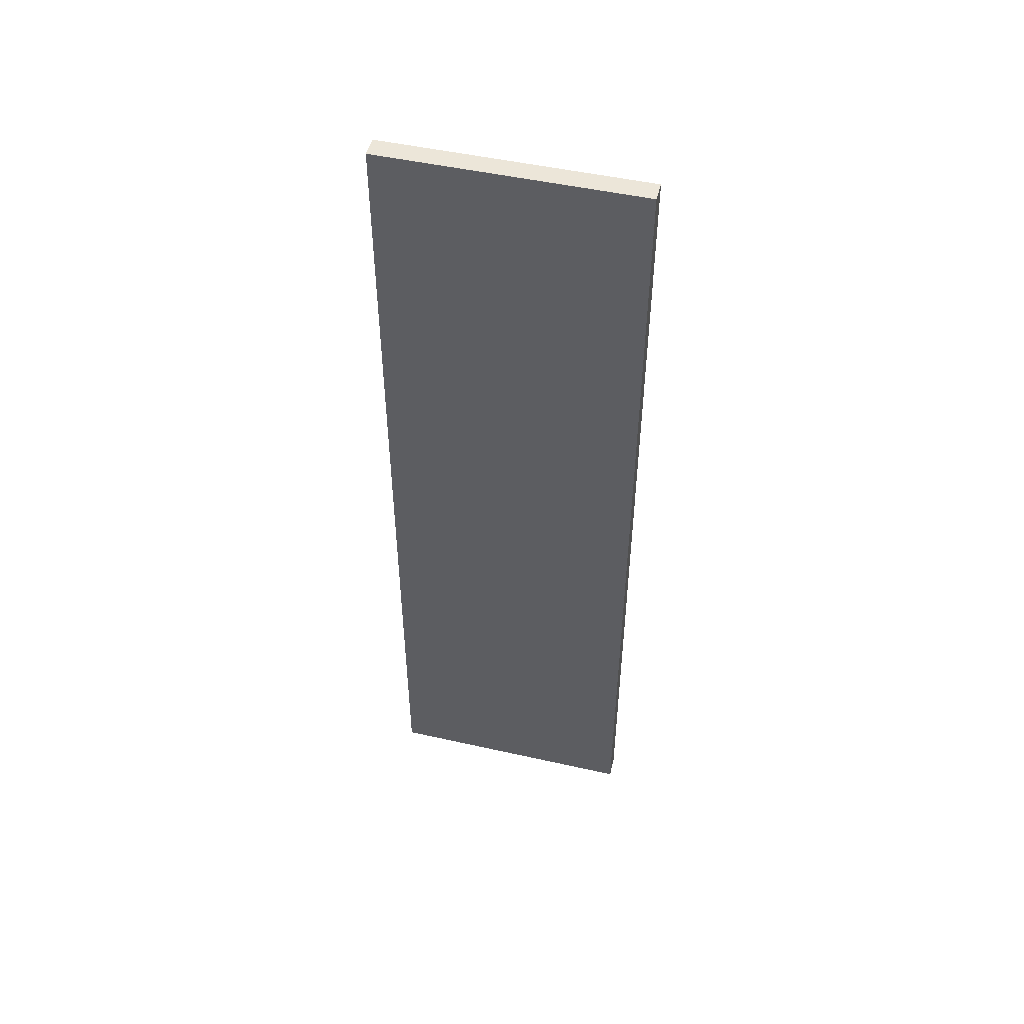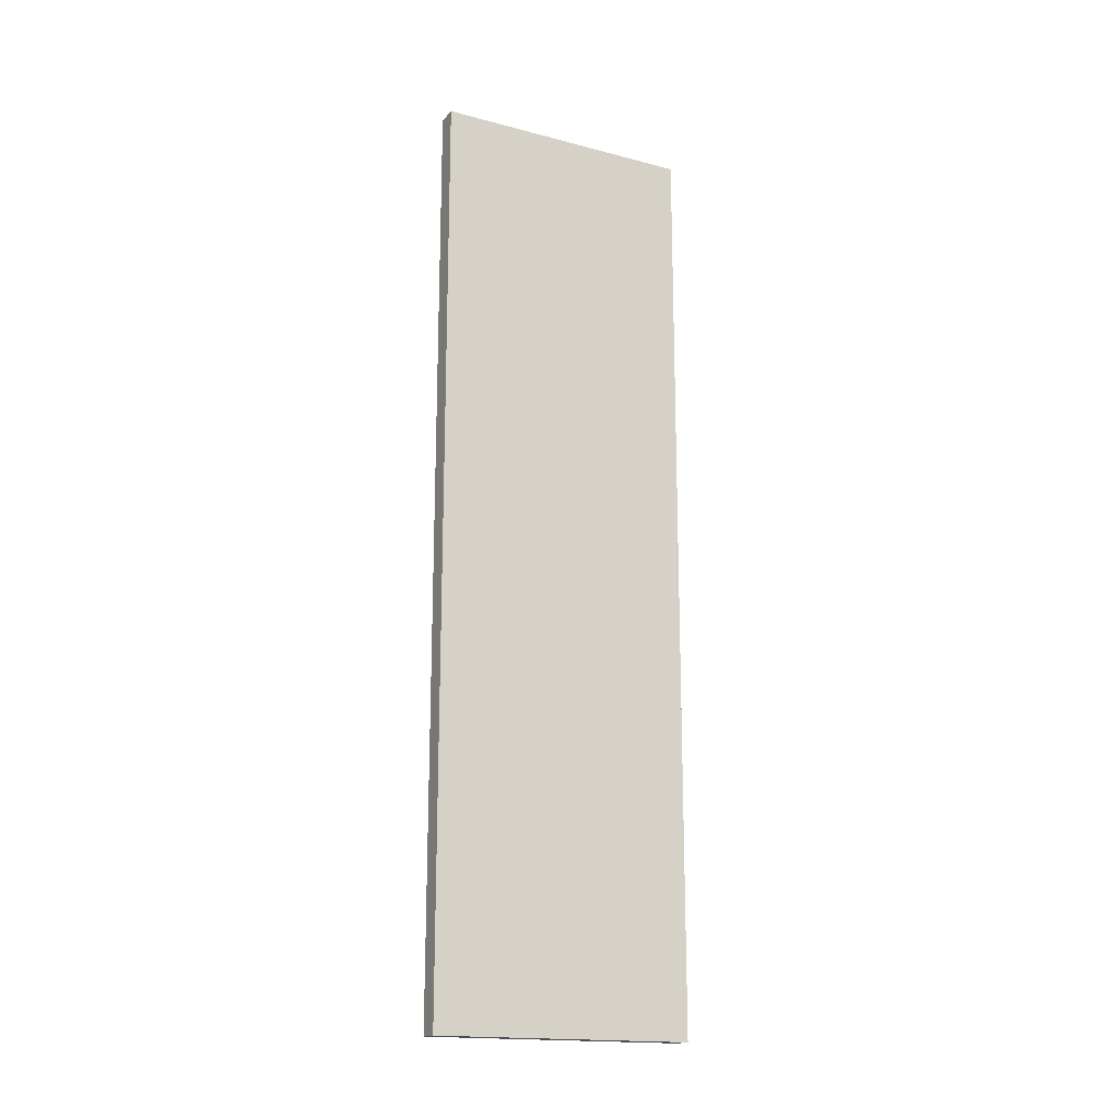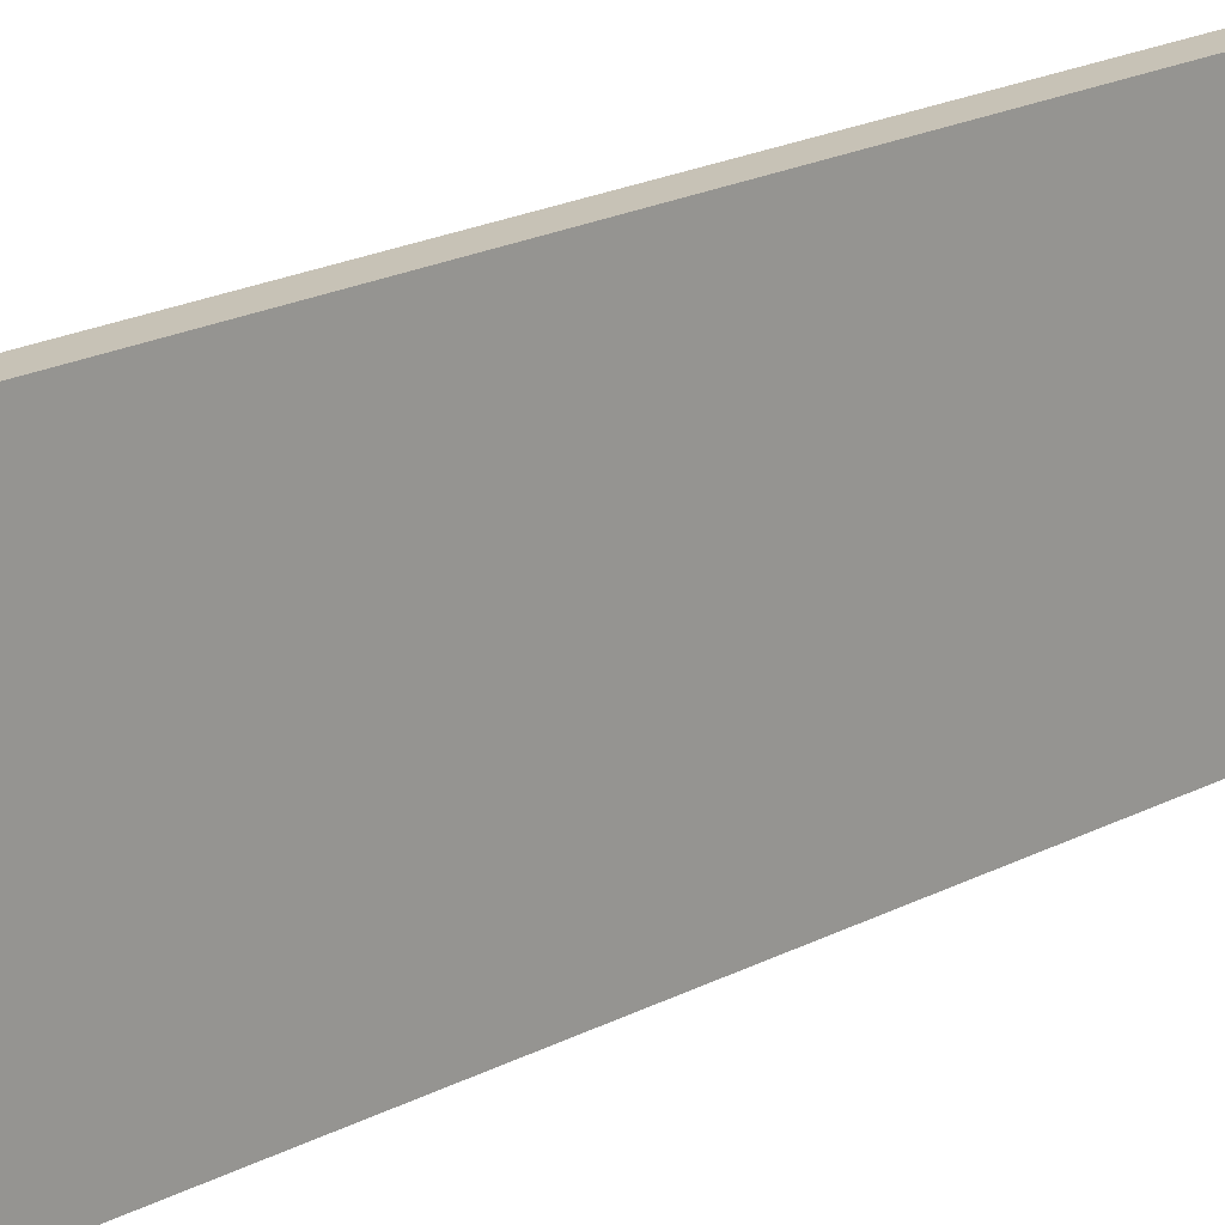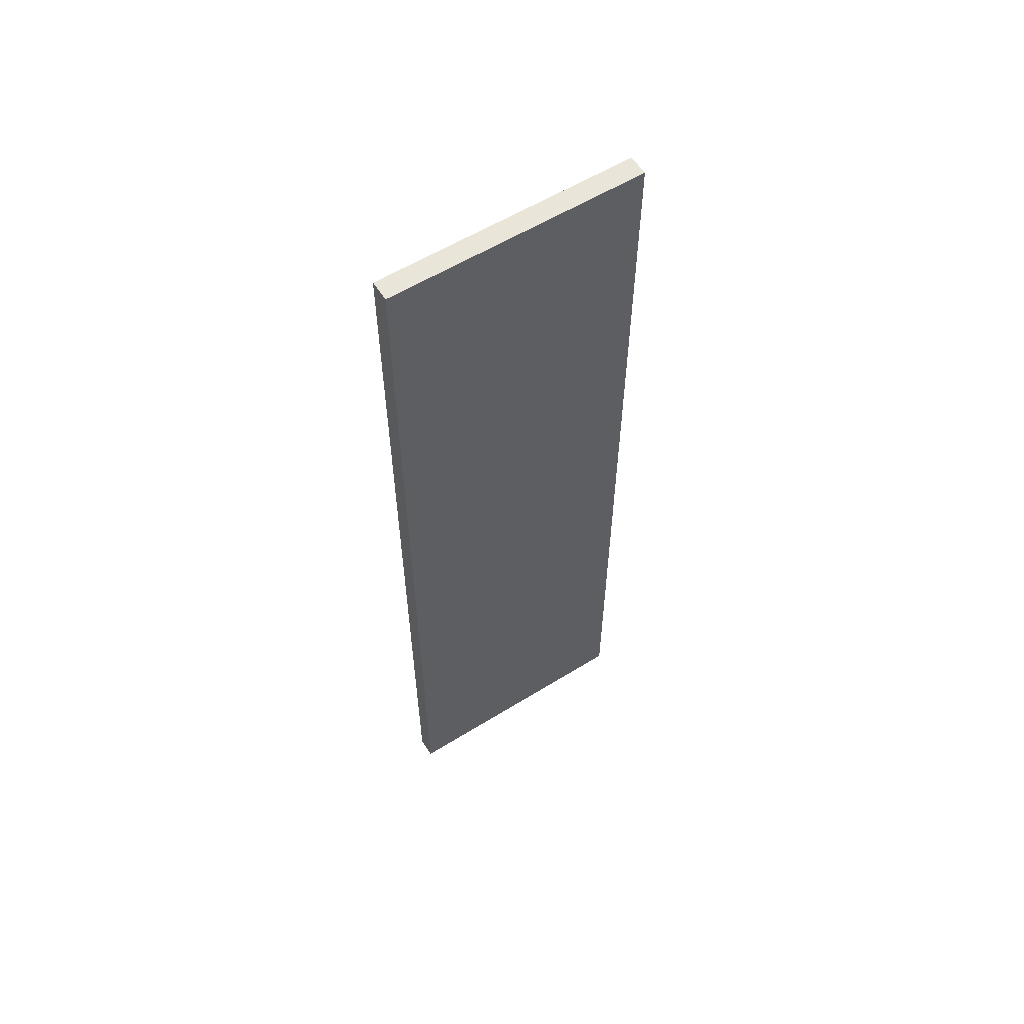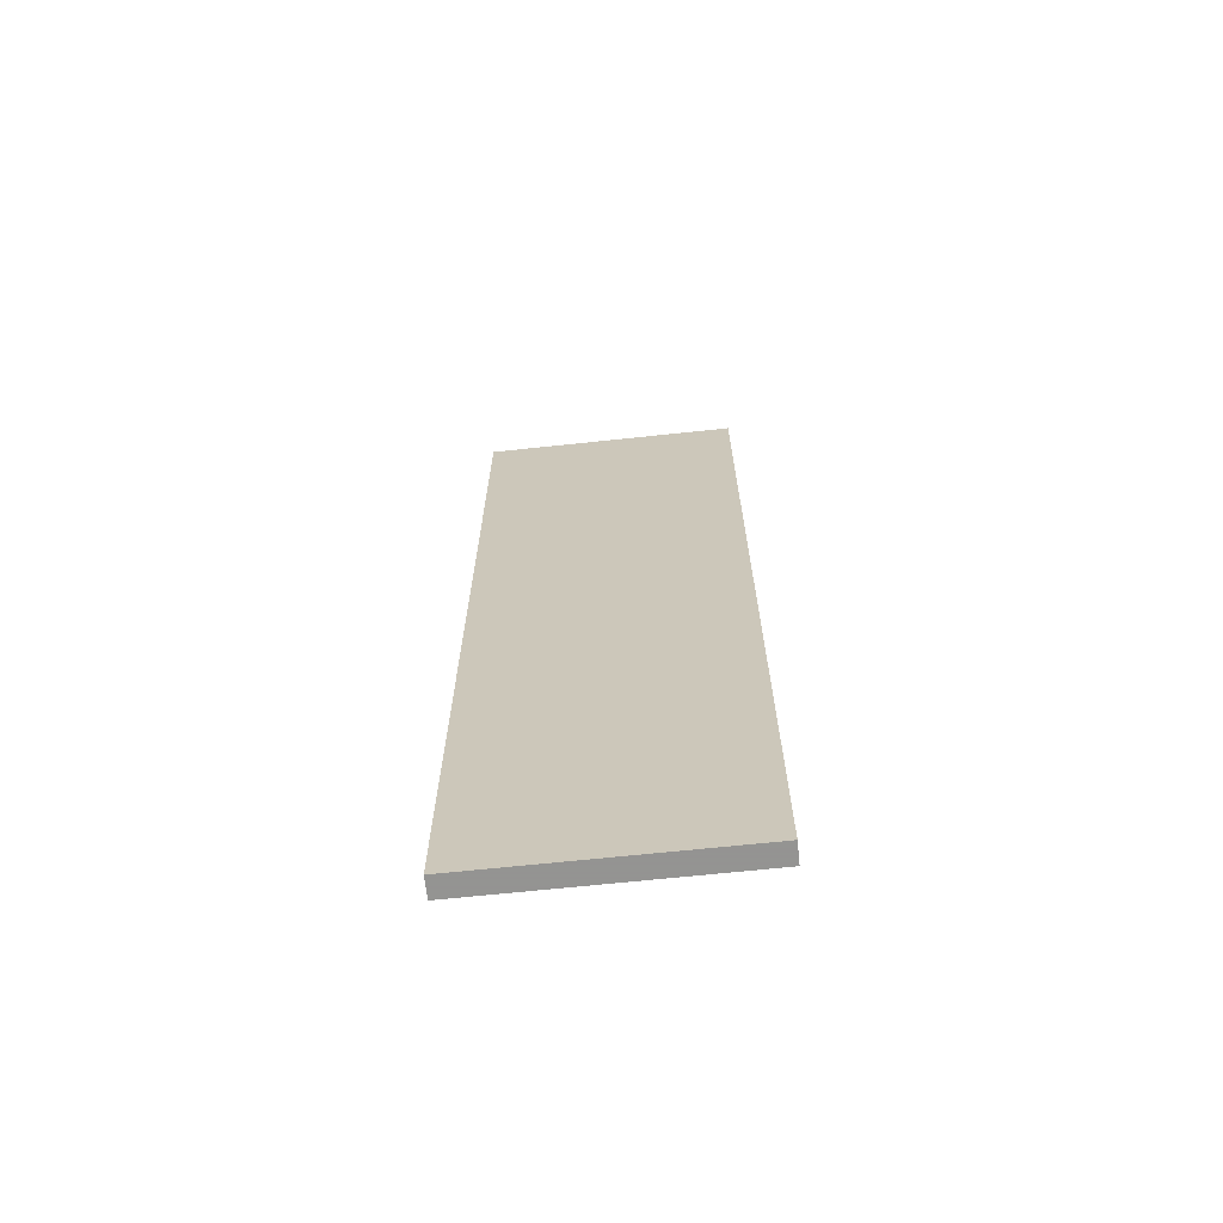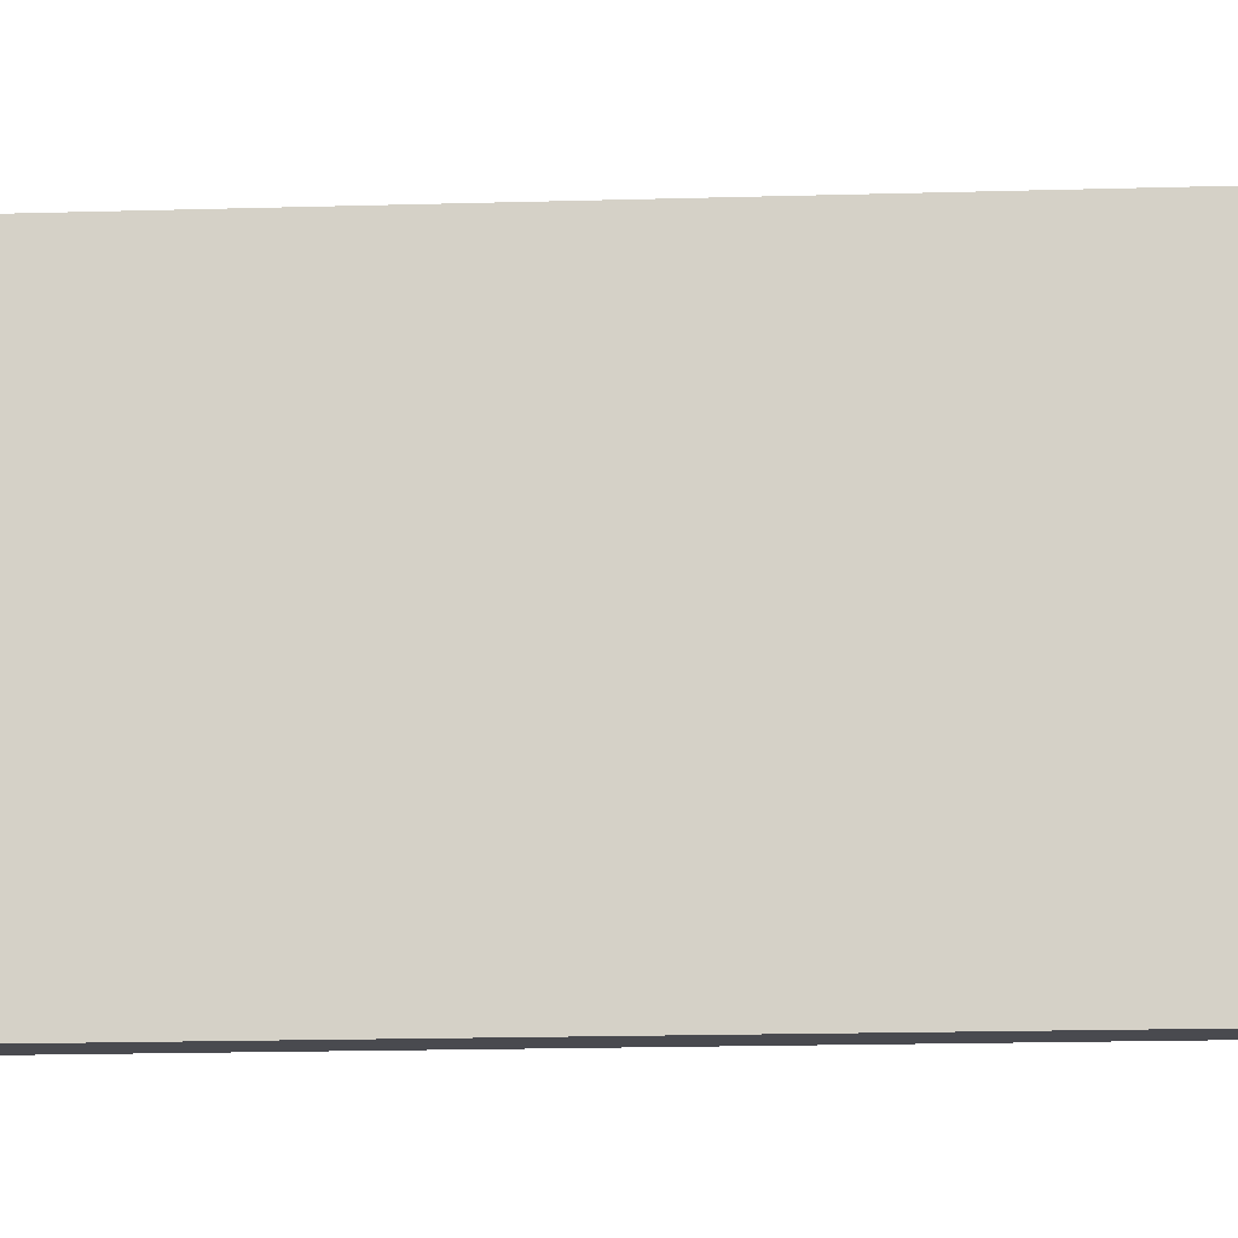
<metadata>
{"format":"obj","ext":"obj","renderer":"f3d","projection":"perspective","resolution":1024,"background":"white","views":[{"elev":49.2,"azim":-76.0,"up":"+Y"},{"elev":-17.3,"azim":62.6,"up":"+Y"},{"elev":19.3,"azim":-135.1,"up":"+Z"},{"elev":58.1,"azim":57.4,"up":"+Y"},{"elev":-66.9,"azim":-83.9,"up":"+Y"},{"elev":-13.5,"azim":94.3,"up":"+Z"}]}
</metadata>
<code>
v 39 -50 0
v 41 -50 0
v 39 38 0
v 41 38 0
v 39 -50 25
v 41 -50 25
v 39 38 25
v 41 38 25
f 1 3 4
f 4 2 1
f 5 6 8
f 8 7 5
f 1 2 6
f 6 5 1
f 2 4 8
f 8 6 2
f 4 3 7
f 7 8 4
f 3 1 5
f 5 7 3

</code>
